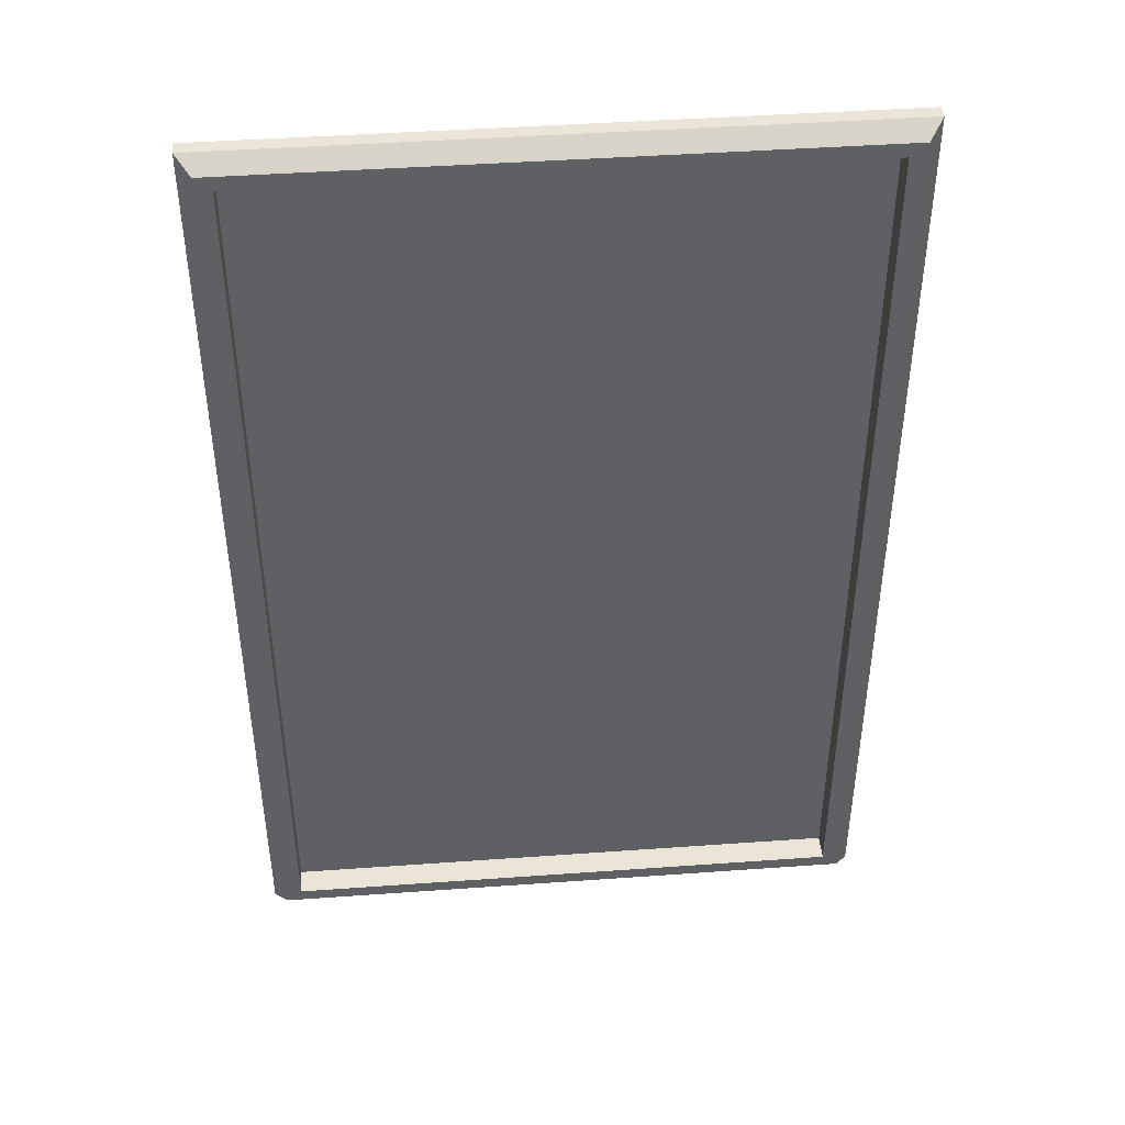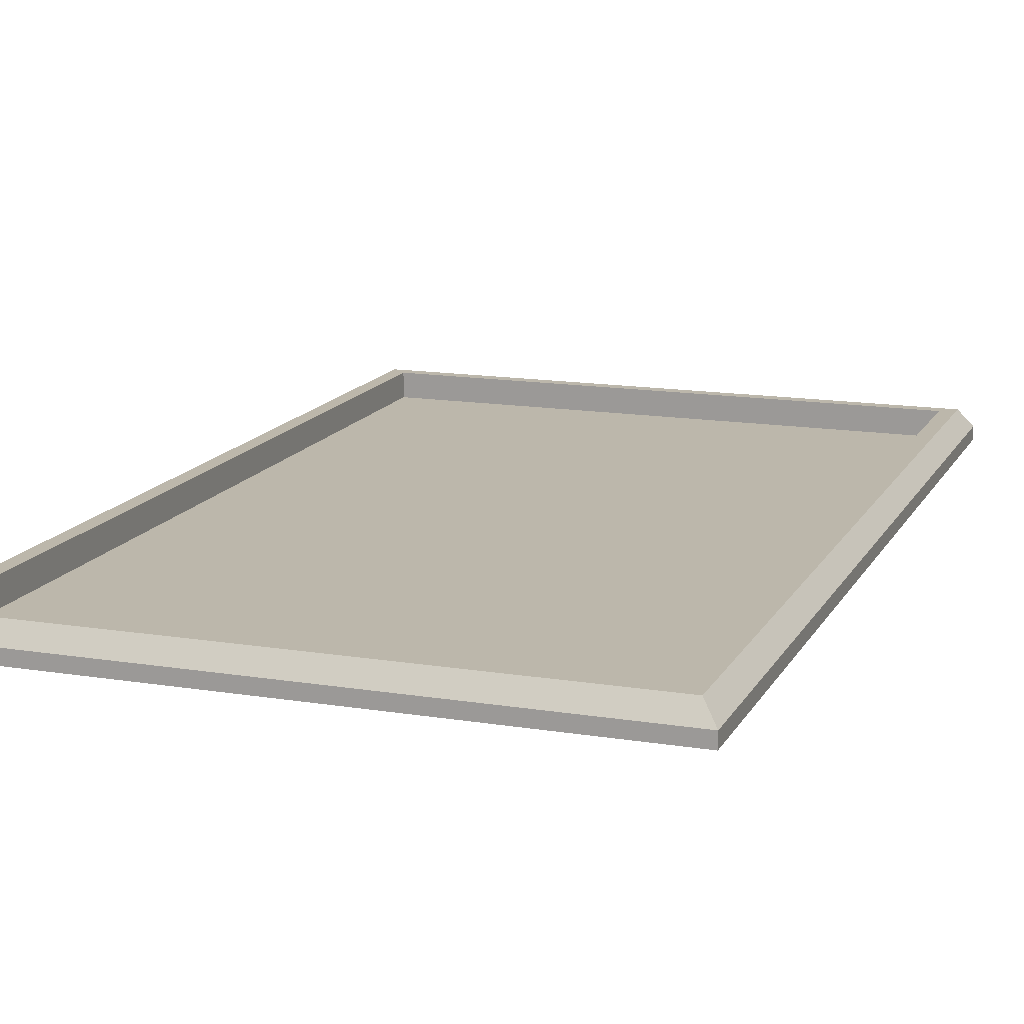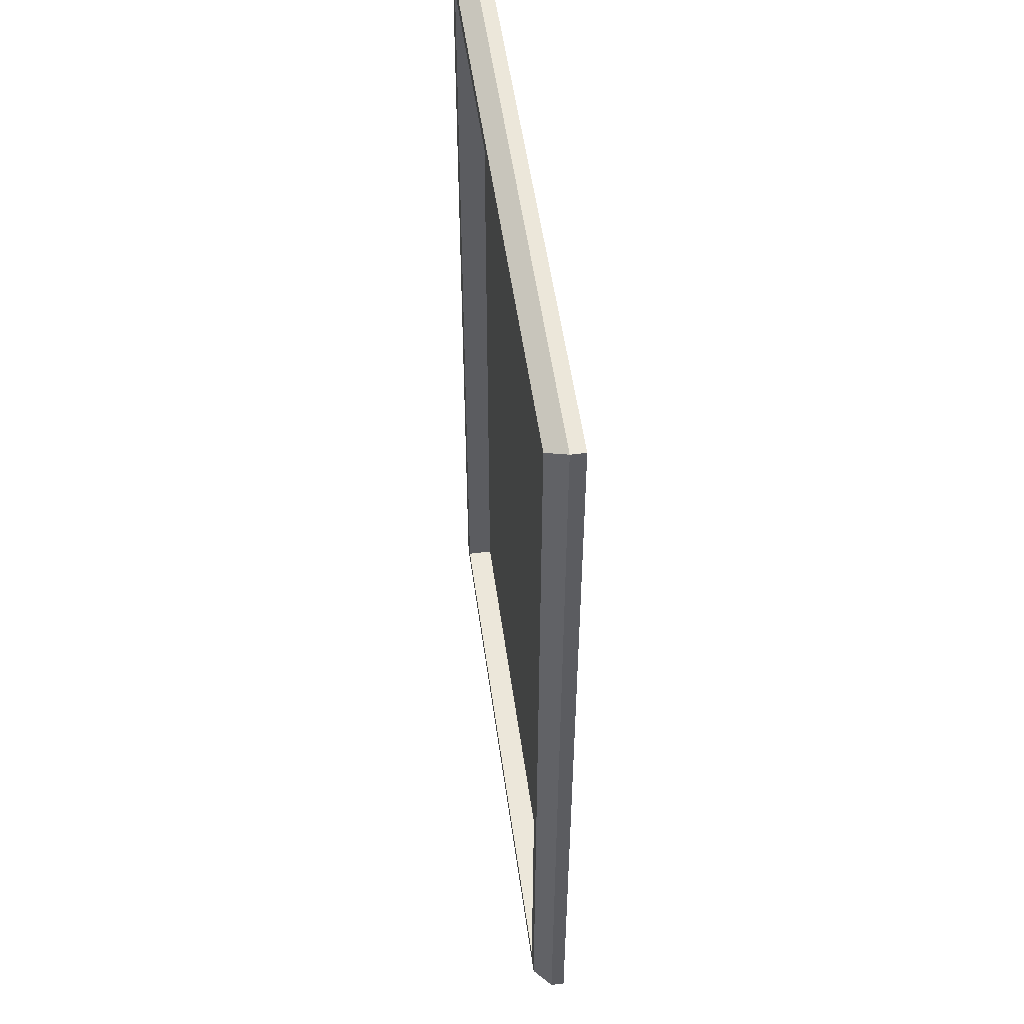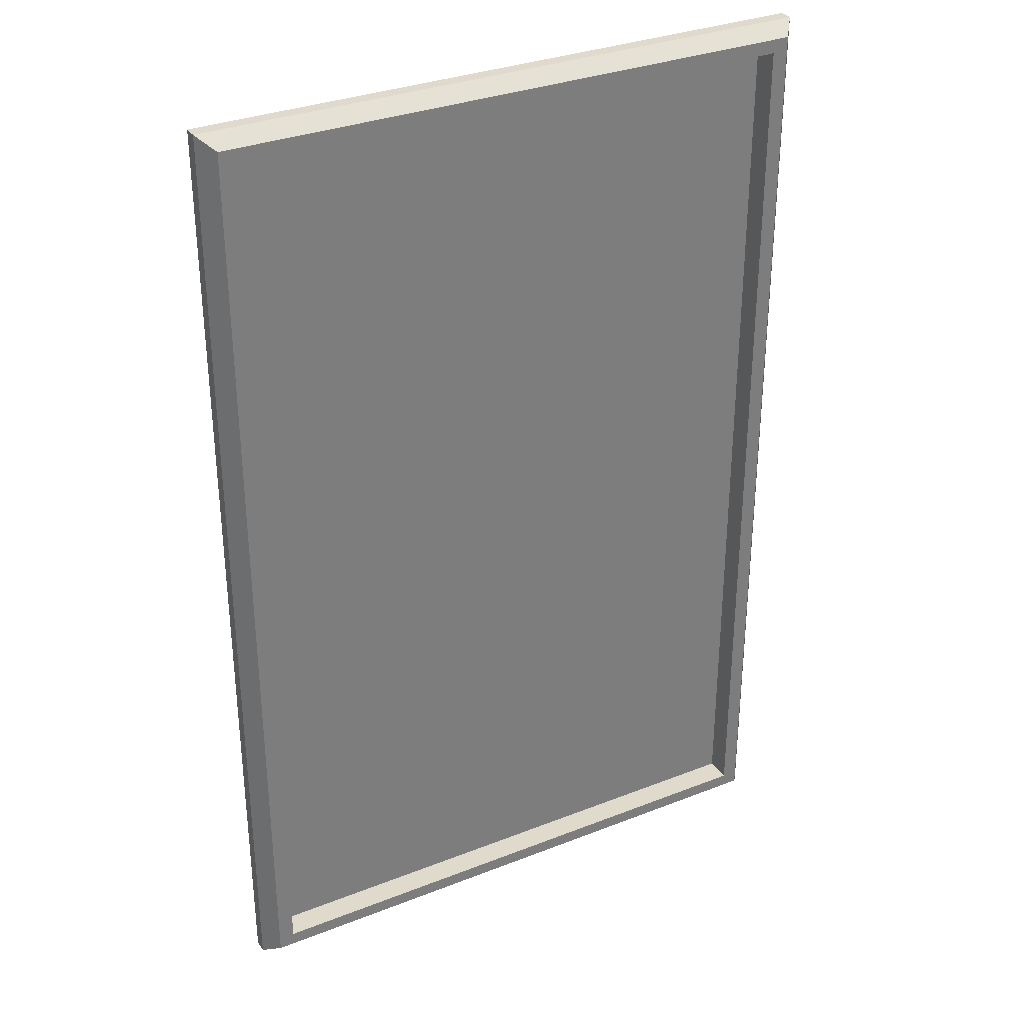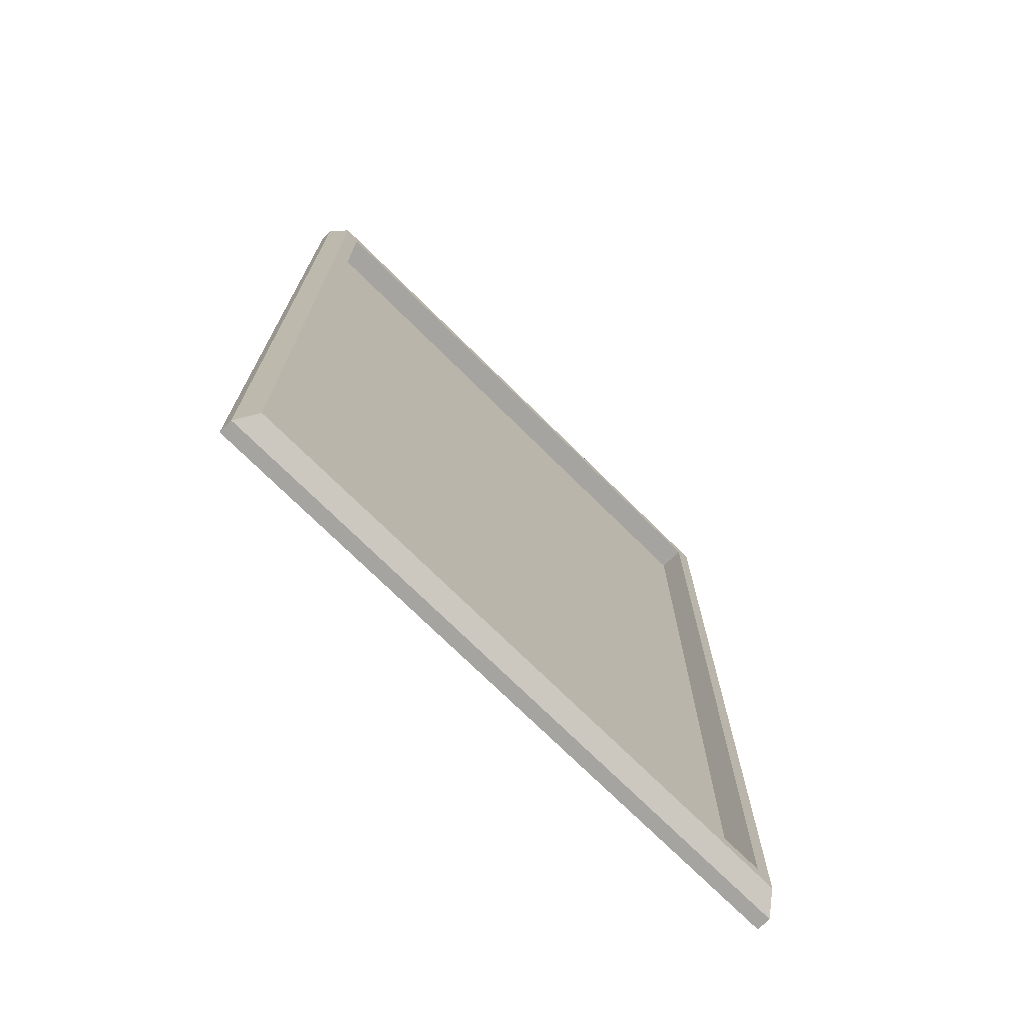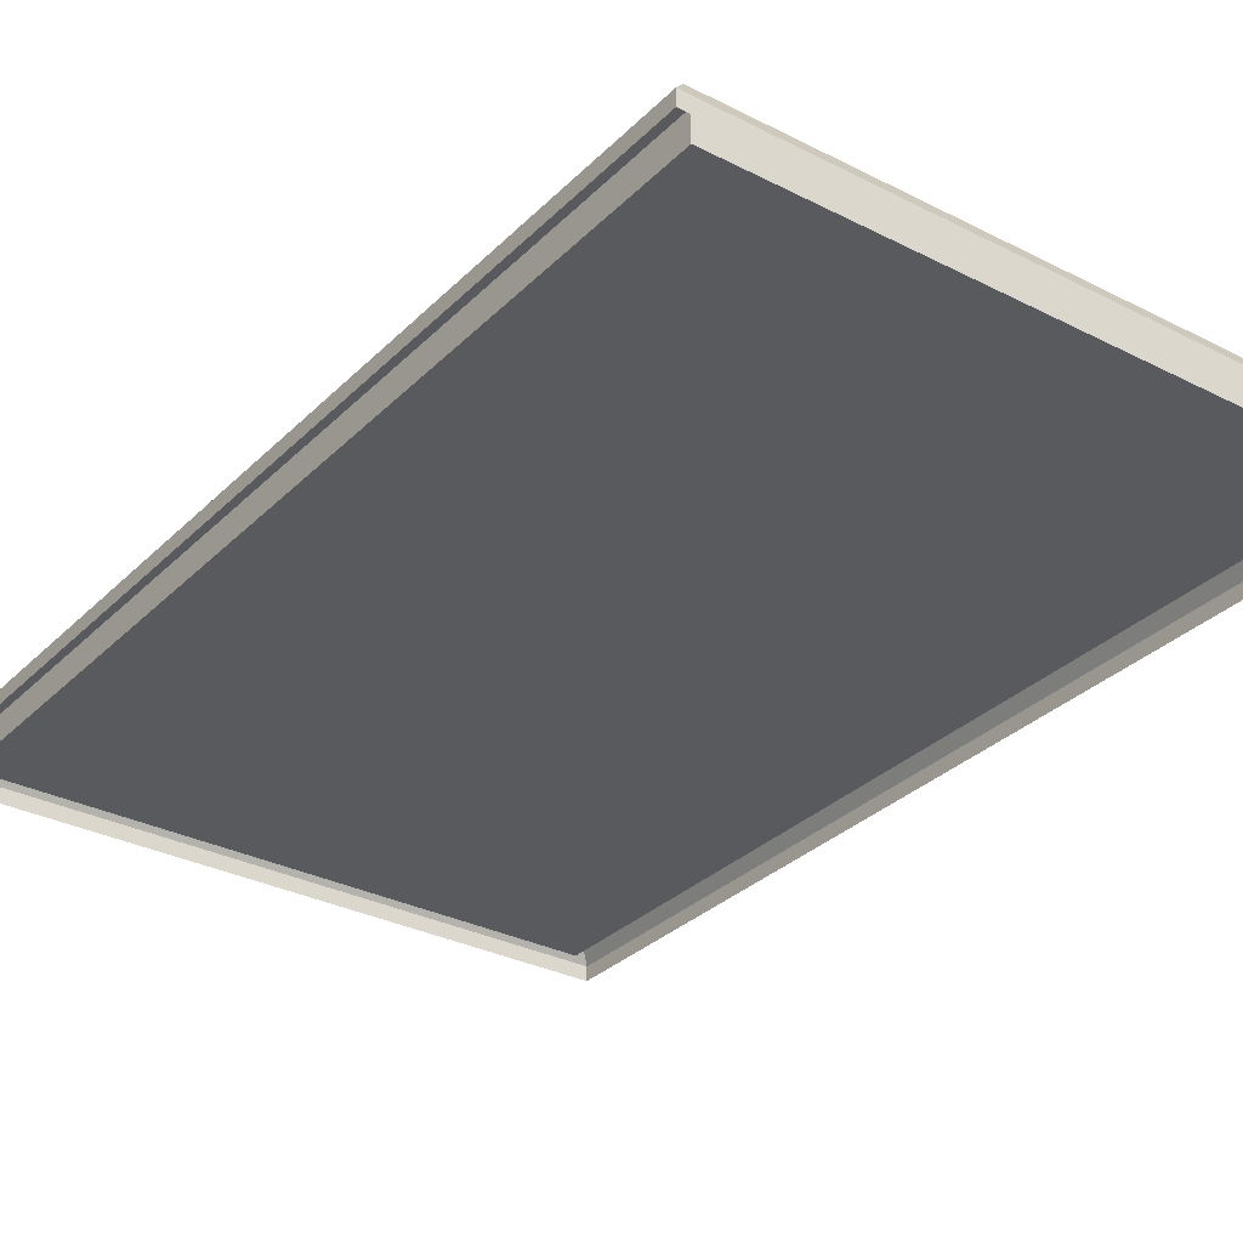
<metadata>
{"format":"obj","ext":"obj","renderer":"f3d","projection":"perspective","resolution":1024,"background":"white","views":[{"elev":44.2,"azim":175.2,"up":"+Z"},{"elev":14.5,"azim":19.6,"up":"+Y"},{"elev":52.7,"azim":-97.8,"up":"+Z"},{"elev":32.4,"azim":151.3,"up":"+Z"},{"elev":-73.5,"azim":135.3,"up":"+Z"},{"elev":-31.1,"azim":-36.1,"up":"+Y"}]}
</metadata>
<code>
g fountain_pool
v 2.584 -0.1334 3.963
v -2.584 -0.01933 3.963
v 2.584 -0.01933 3.963
v -2.584 -0.1334 3.963
v 2.584 -0.01933 3.963
v 2.584 -0.01933 -3.963
v 2.584 -0.1334 -3.963
v 2.584 -0.1334 3.963
v -2.584 -0.1334 -3.963
v -2.584 -0.01933 -3.963
v -2.584 -0.01933 3.963
v -2.584 -0.1334 3.963
v -2.336 0.1334 3.75
v 2.336 -0.08342 3.75
v 2.336 0.1334 3.75
v -2.336 -0.08342 3.75
v 2.336 -0.08342 3.75
v 2.336 -0.08342 -3.75
v 2.336 0.1334 -3.75
v 2.336 0.1334 3.75
v -2.336 0.1334 3.75
v -2.336 0.1334 -3.75
v -2.336 -0.08342 -3.75
v -2.336 -0.08342 3.75
v -2.336 -0.08342 3.75
v -2.336 -0.08342 -3.75
v 2.336 -0.08342 -3.75
v 2.336 -0.08342 3.75
v 2.466 0.1334 3.864
v -2.584 -0.01933 3.963
v -2.466 0.1334 3.864
v 2.584 -0.01933 3.963
v 2.466 0.1334 3.864
v 2.466 0.1334 -3.864
v 2.584 -0.01933 -3.963
v 2.584 -0.01933 3.963
v -2.584 -0.01933 3.963
v -2.584 -0.01933 -3.963
v -2.466 0.1334 -3.864
v -2.466 0.1334 3.864
v -2.584 -0.1334 -3.963
v 2.584 -0.01933 -3.963
v -2.584 -0.01933 -3.963
v 2.584 -0.1334 -3.963
v 2.336 0.1334 -3.75
v -2.336 -0.08342 -3.75
v -2.336 0.1334 -3.75
v 2.336 -0.08342 -3.75
v -2.466 0.1334 -3.864
v 2.584 -0.01933 -3.963
v 2.466 0.1334 -3.864
v -2.584 -0.01933 -3.963
v -2.466 0.1334 3.864
v 2.336 0.1334 3.75
v 2.466 0.1334 3.864
v 2.466 0.1334 -3.864
v -2.336 0.1334 3.75
v 2.336 0.1334 -3.75
v -2.336 0.1334 -3.75
v -2.466 0.1334 -3.864
g fountain_pool_0
f 3 2 1
f 4 1 2
f 7 6 5
f 8 7 5
f 11 10 9
f 12 11 9
f 15 14 13
f 16 13 14
f 19 18 17
f 20 19 17
f 23 22 21
f 24 23 21
f 27 26 25
f 28 27 25
f 31 30 29
f 32 29 30
f 35 34 33
f 36 35 33
f 39 38 37
f 40 39 37
f 43 42 41
f 44 41 42
f 47 46 45
f 48 45 46
f 51 50 49
f 52 49 50
f 55 54 53
f 55 56 54
f 57 53 54
f 56 58 54
f 57 59 53
f 58 56 59
f 59 60 53
f 60 59 56

</code>
